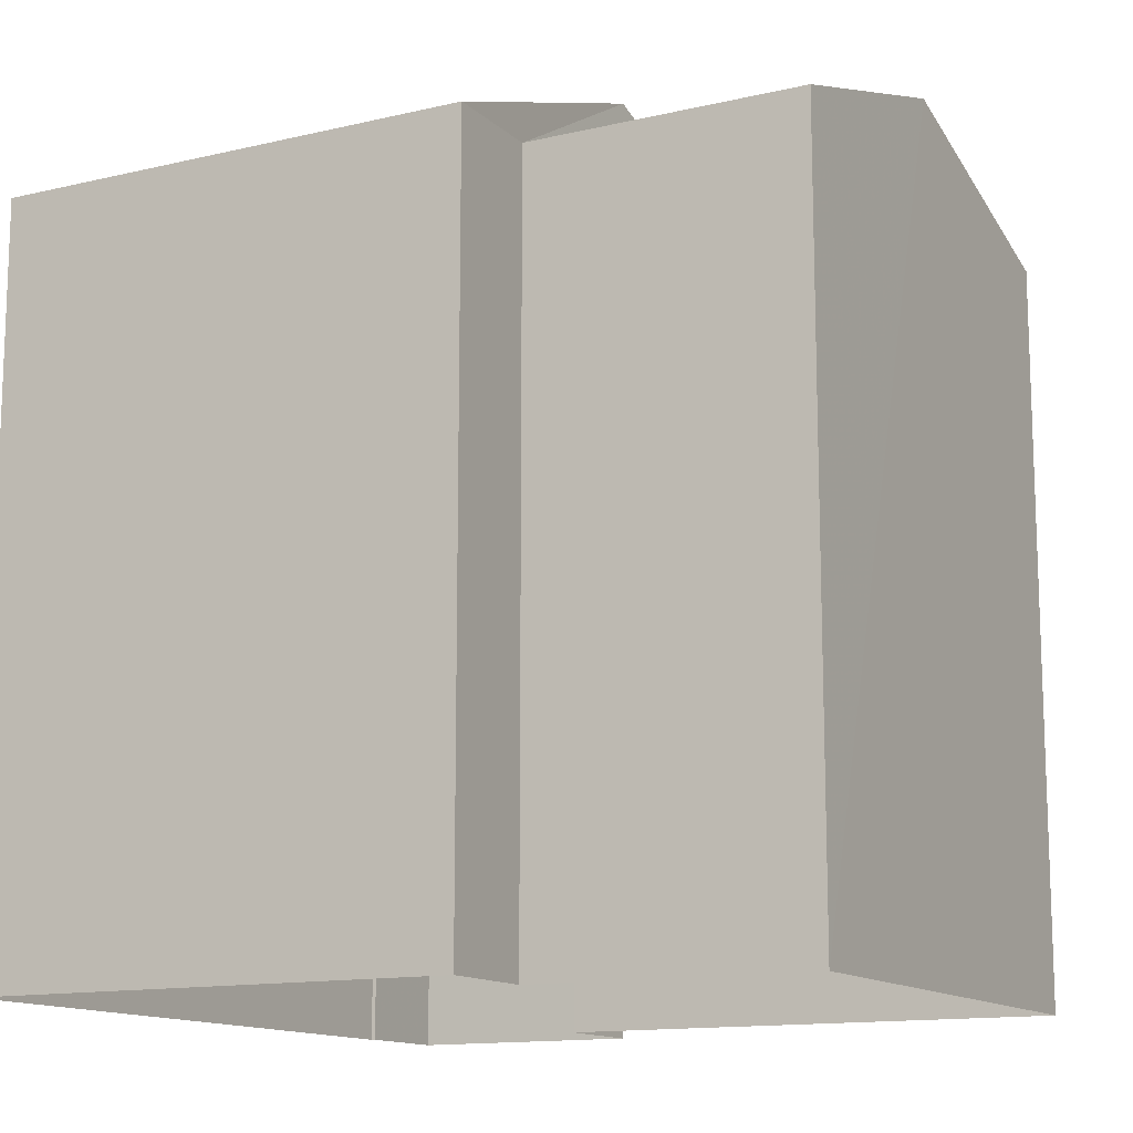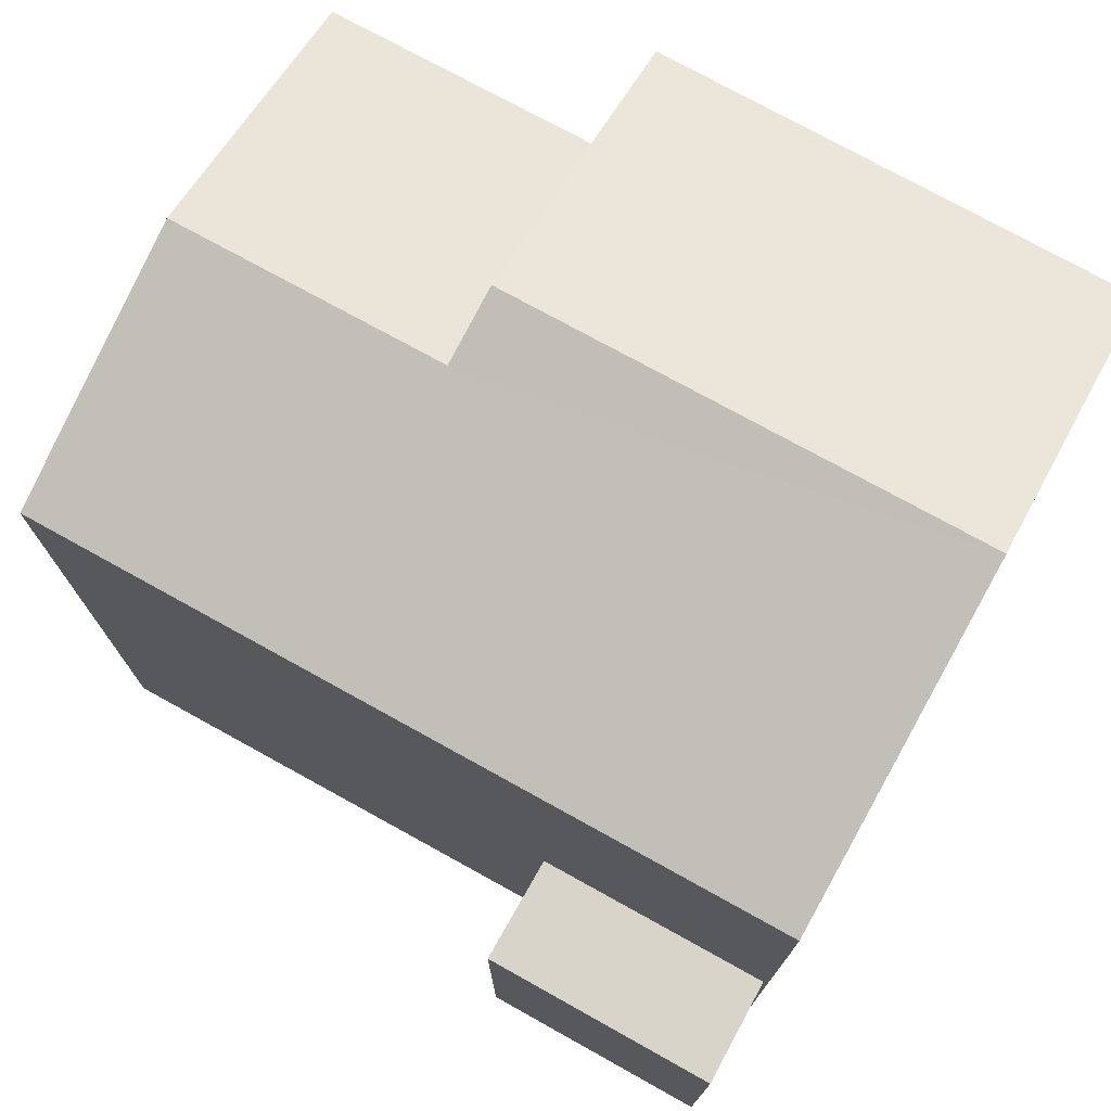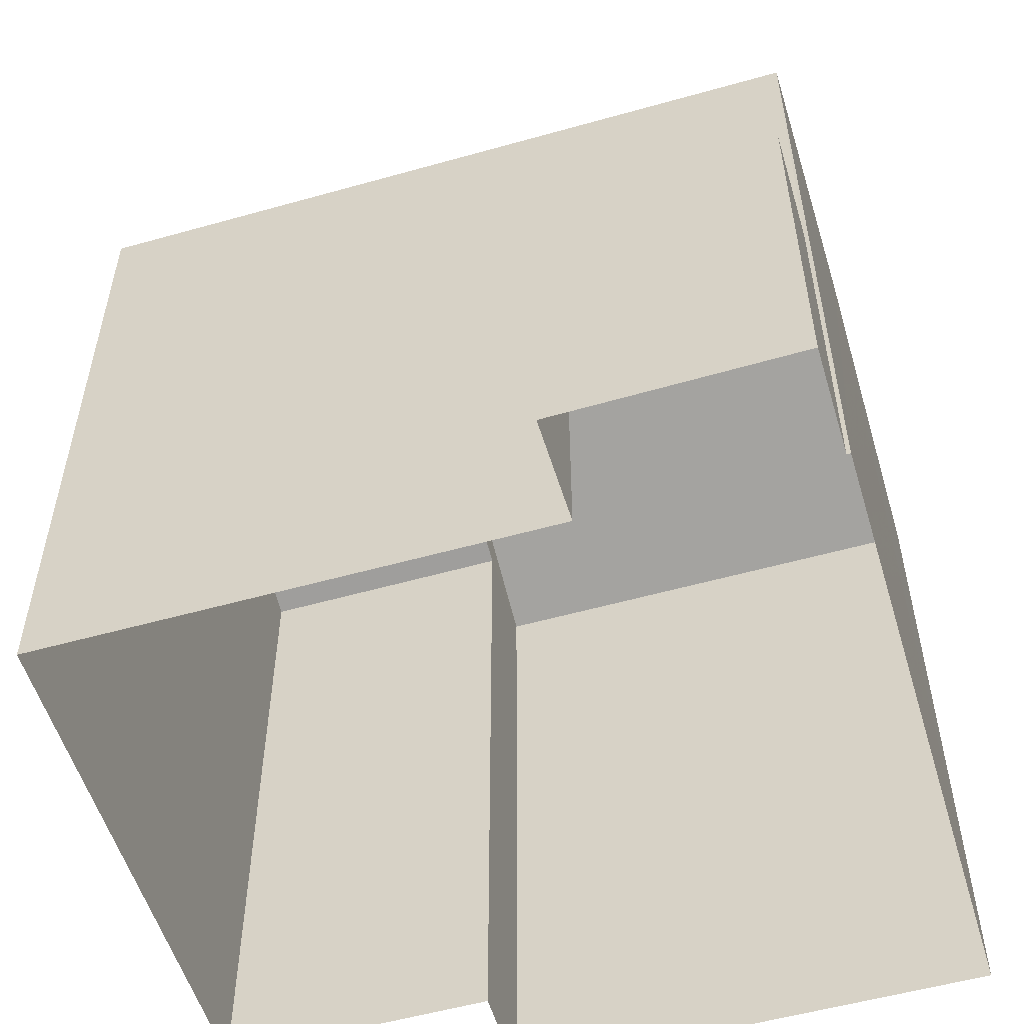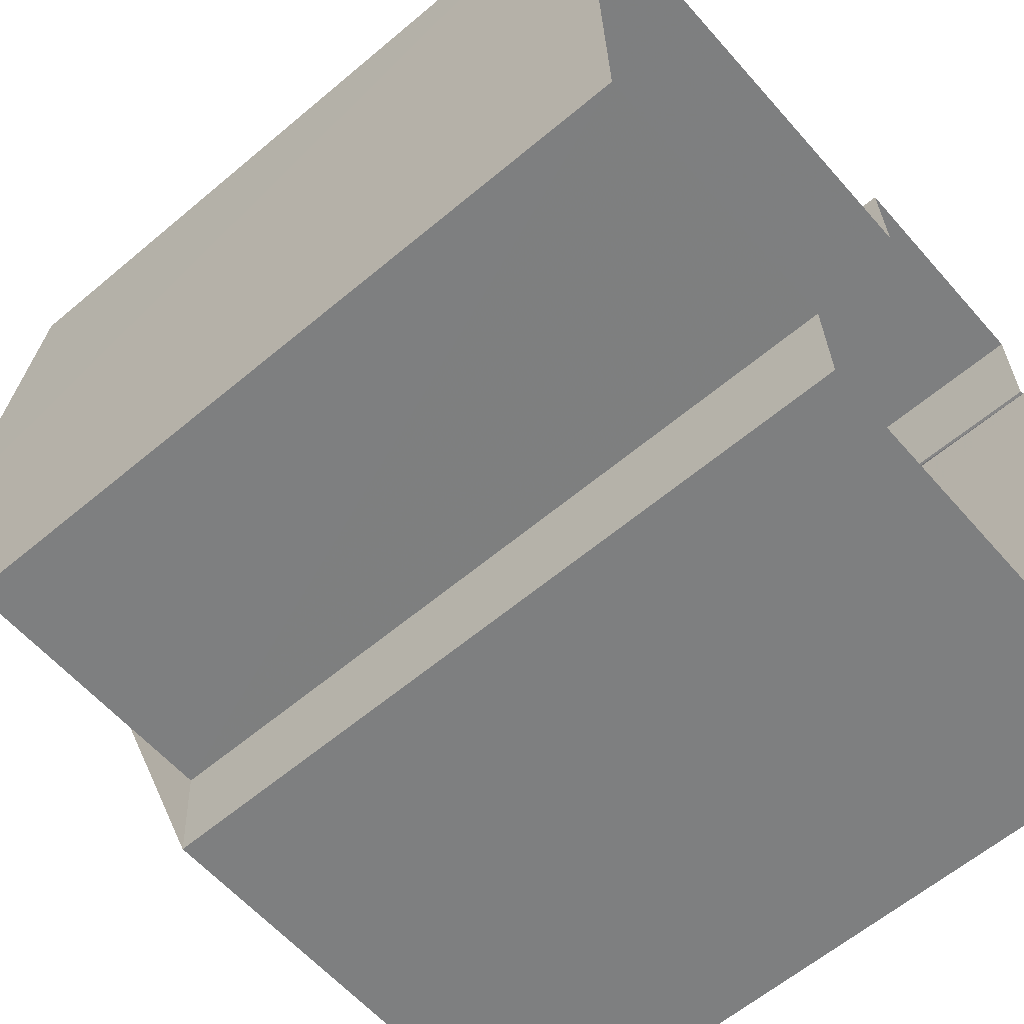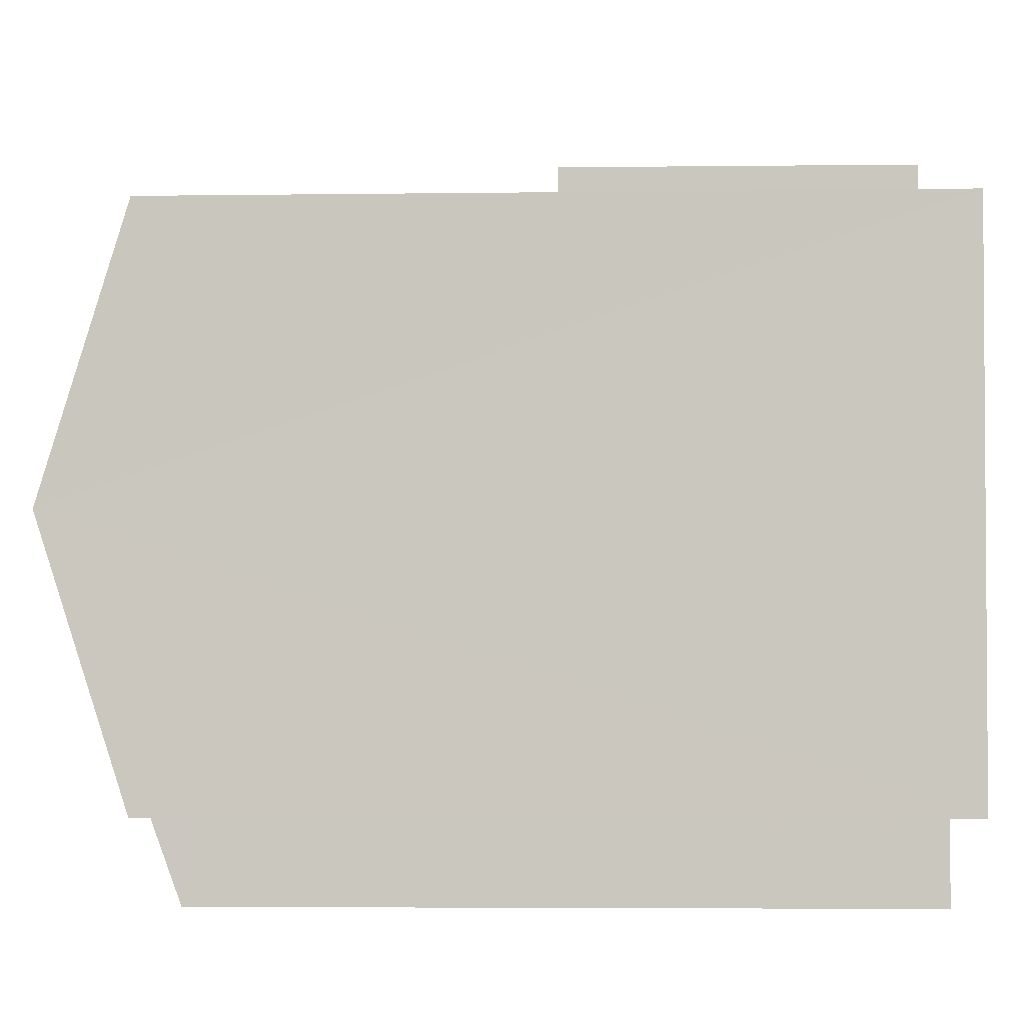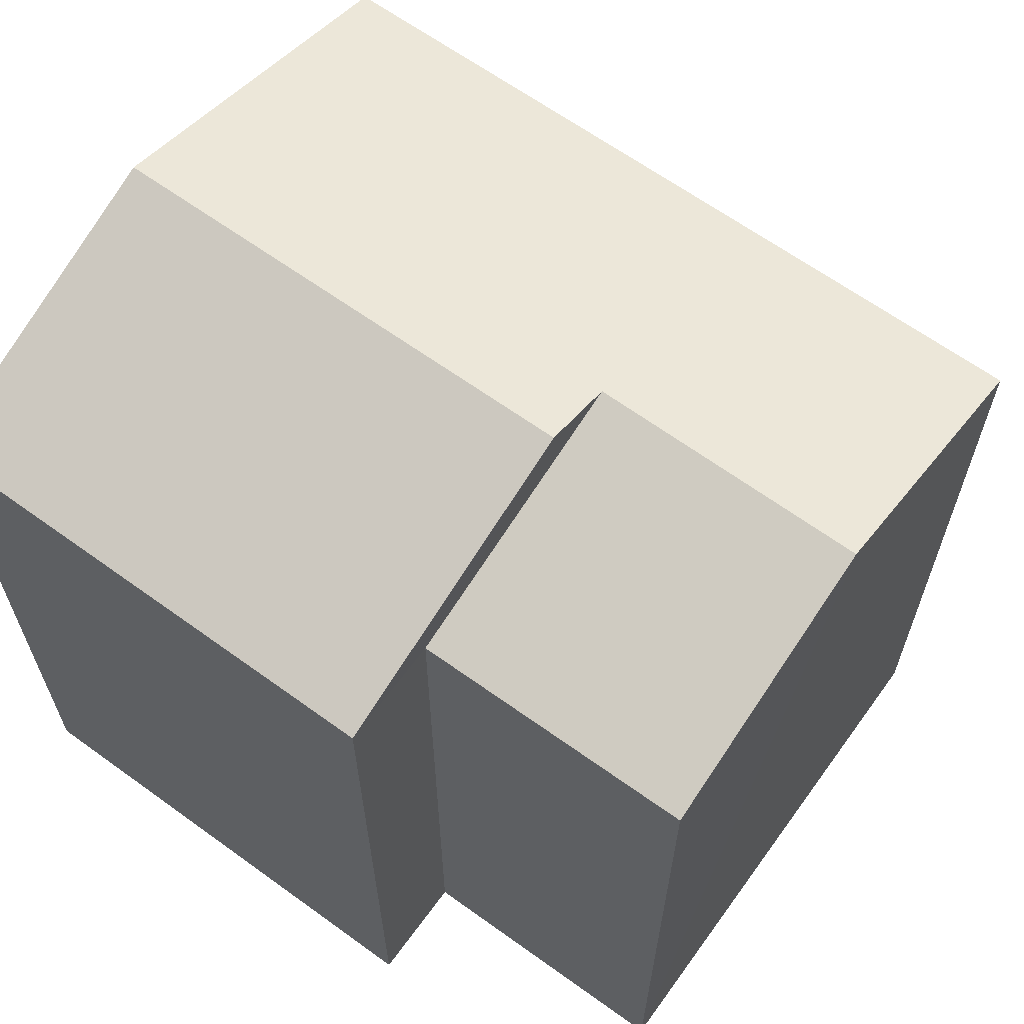
<metadata>
{"format":"obj","ext":"obj","renderer":"f3d","projection":"perspective","resolution":1024,"background":"white","views":[{"elev":-13.2,"azim":26.0,"up":"+Z"},{"elev":75.4,"azim":-153.5,"up":"+Z"},{"elev":-54.8,"azim":-165.8,"up":"+Z"},{"elev":-61.3,"azim":130.6,"up":"+Y"},{"elev":-4.6,"azim":92.6,"up":"+Y"},{"elev":64.3,"azim":33.7,"up":"+Z"}]}
</metadata>
<code>
v -3.741e+05 -1.055e+05 19.02
v -3.741e+05 -1.055e+05 19.02
v -3.741e+05 -1.056e+05 19.02
v -3.741e+05 -1.056e+05 19.02
v -3.741e+05 -1.056e+05 19.02
v -3.741e+05 -1.055e+05 19.02
v -3.741e+05 -1.055e+05 19.02
v -3.741e+05 -1.055e+05 19.01
v -3.741e+05 -1.056e+05 19.02
v -3.741e+05 -1.055e+05 19.01
v -3.741e+05 -1.055e+05 24.17
v -3.741e+05 -1.055e+05 24.17
v -3.741e+05 -1.055e+05 24.17
v -3.741e+05 -1.055e+05 24.18
v -3.741e+05 -1.056e+05 30.21
v -3.741e+05 -1.056e+05 29.05
v -3.741e+05 -1.056e+05 30.21
v -3.741e+05 -1.056e+05 29.05
v -3.741e+05 -1.056e+05 30.52
v -3.741e+05 -1.055e+05 29.05
v -3.741e+05 -1.055e+05 29.05
v -3.741e+05 -1.056e+05 30.52
v -3.741e+05 -1.056e+05 29.05
v -3.741e+05 -1.056e+05 29.05
f 1 2 3
f 4 3 5
f 6 7 8
f 6 2 7
f 9 5 10
f 10 5 6
f 3 2 6
f 5 3 6
f 11 12 13
f 14 11 13
f 15 16 17
f 15 18 16
f 19 15 20
f 20 15 21
f 19 22 15
f 21 15 17
f 19 23 24
f 22 19 24
f 11 21 10
f 10 6 11
f 20 21 11
f 1 20 14
f 2 1 14
f 14 20 11
f 4 5 24
f 24 18 22
f 22 18 15
f 5 18 24
f 16 9 17
f 9 10 17
f 10 21 17
f 13 8 7
f 13 12 8
f 20 1 19
f 1 3 19
f 3 23 19
f 14 13 7
f 2 14 7
f 11 8 12
f 11 6 8
f 23 3 4
f 24 23 4
f 18 9 16
f 18 5 9

</code>
